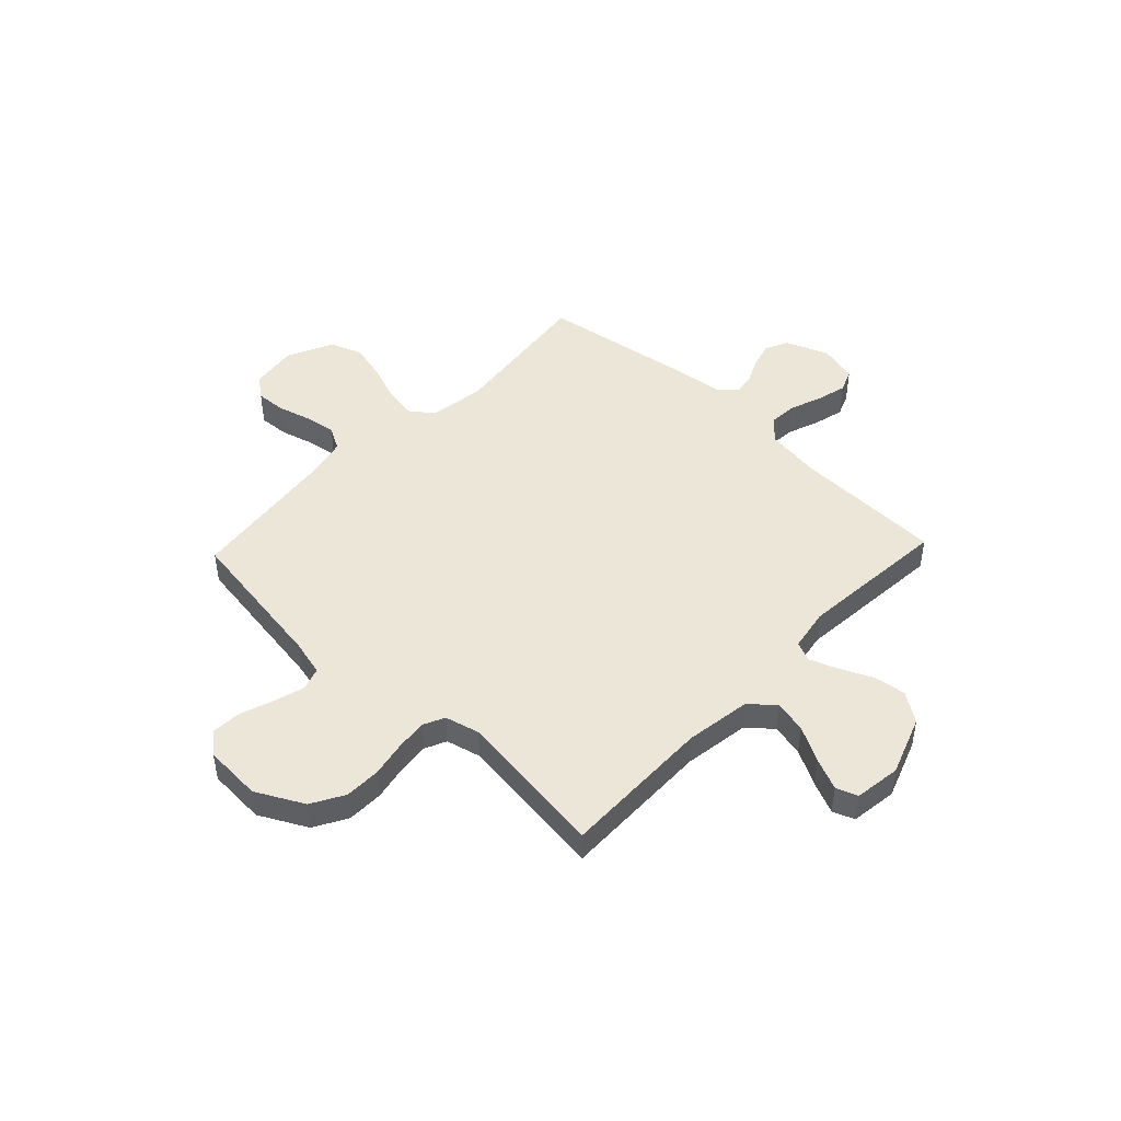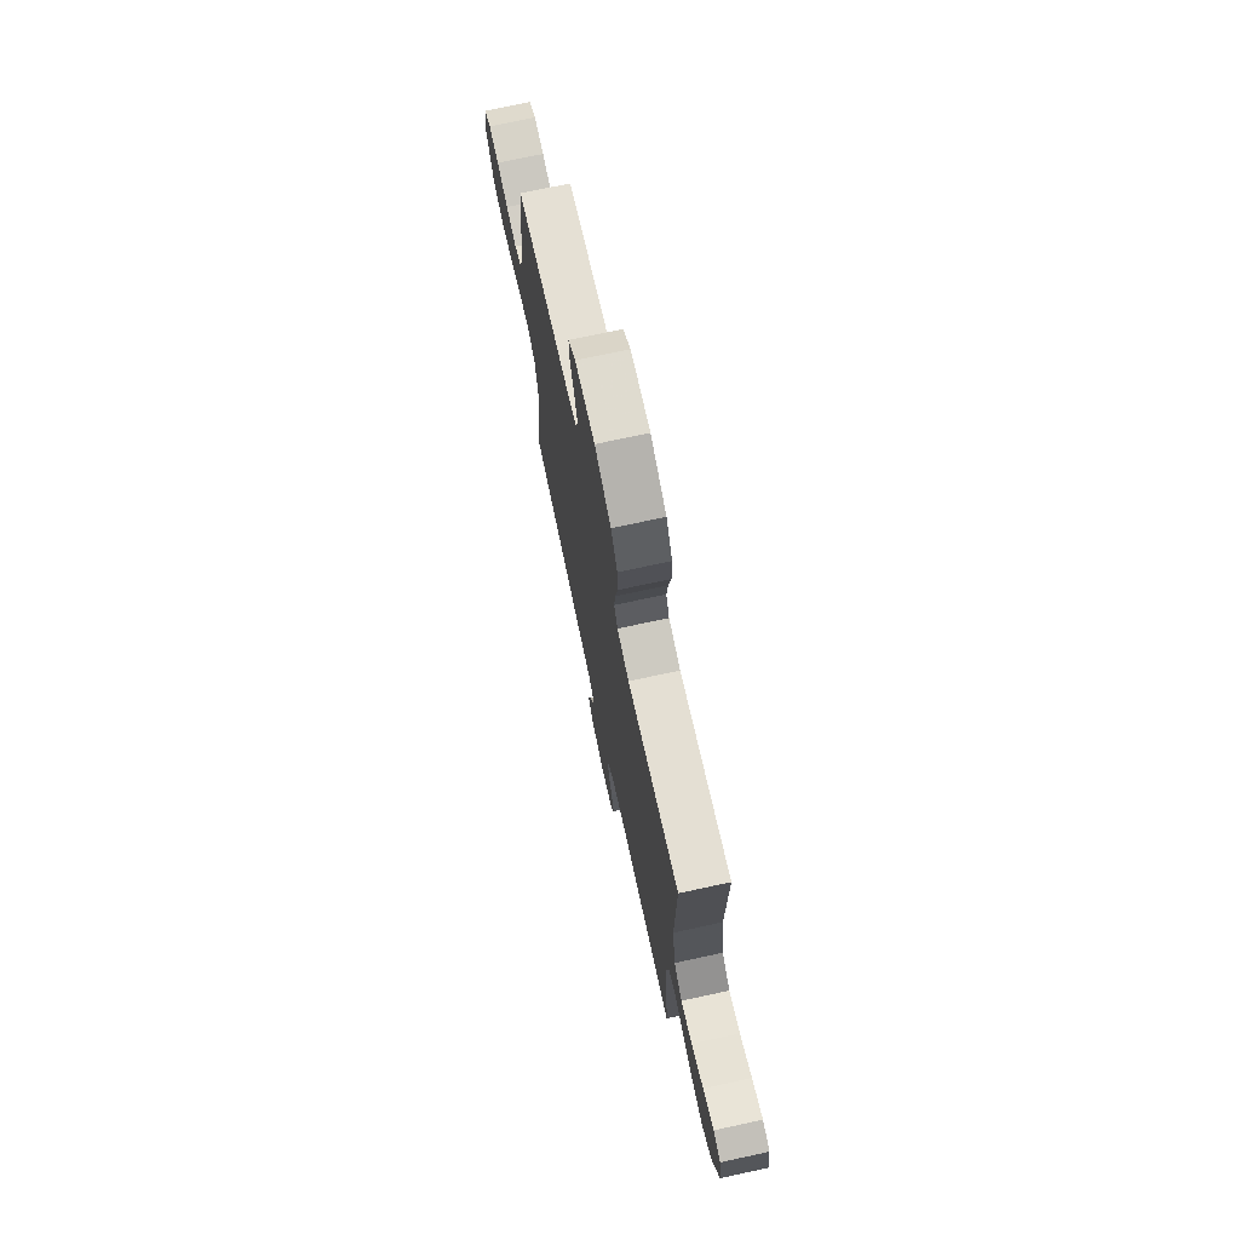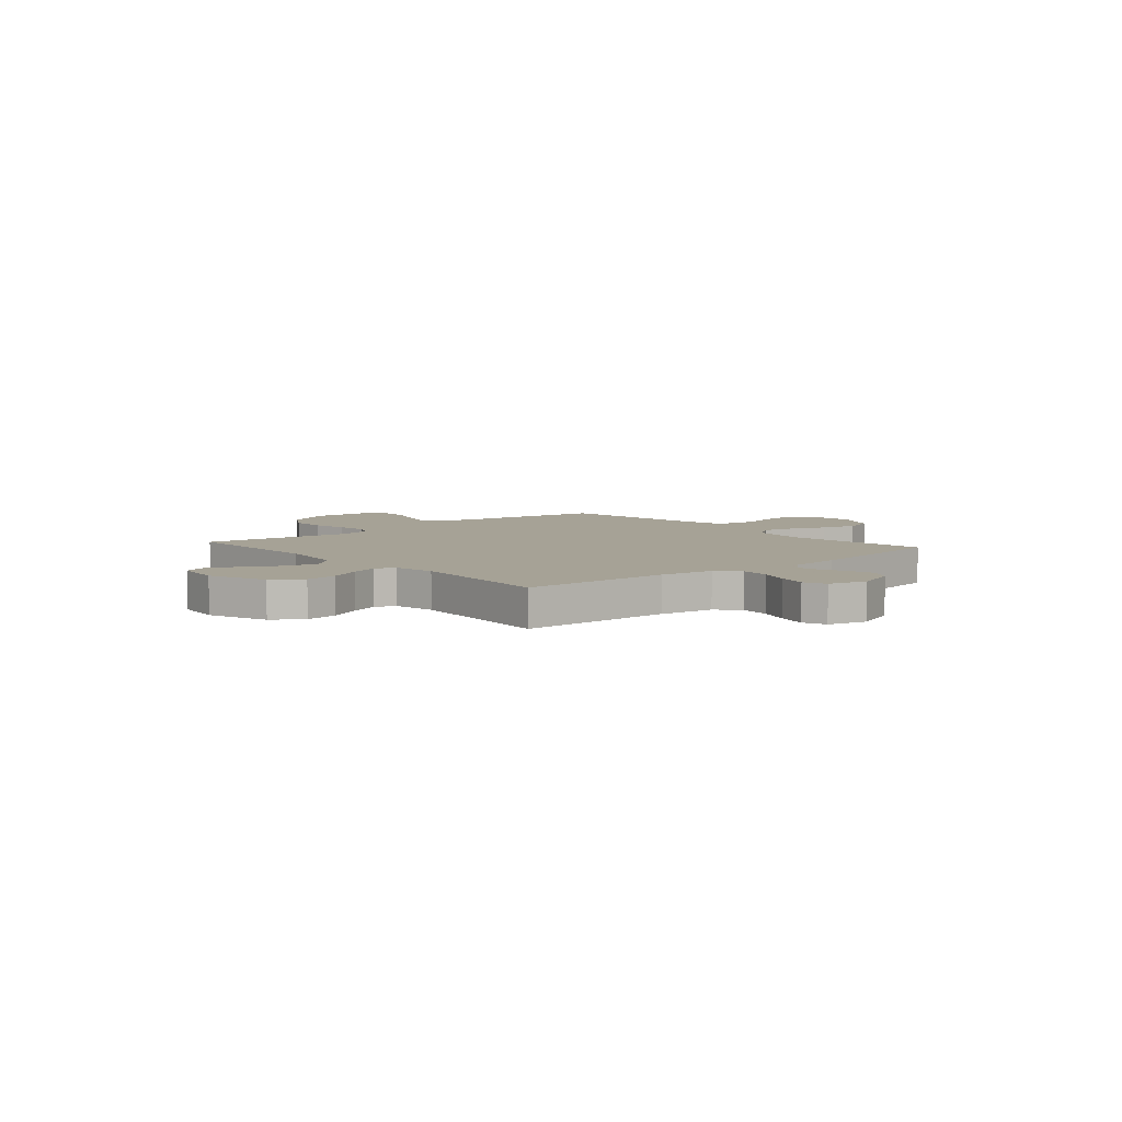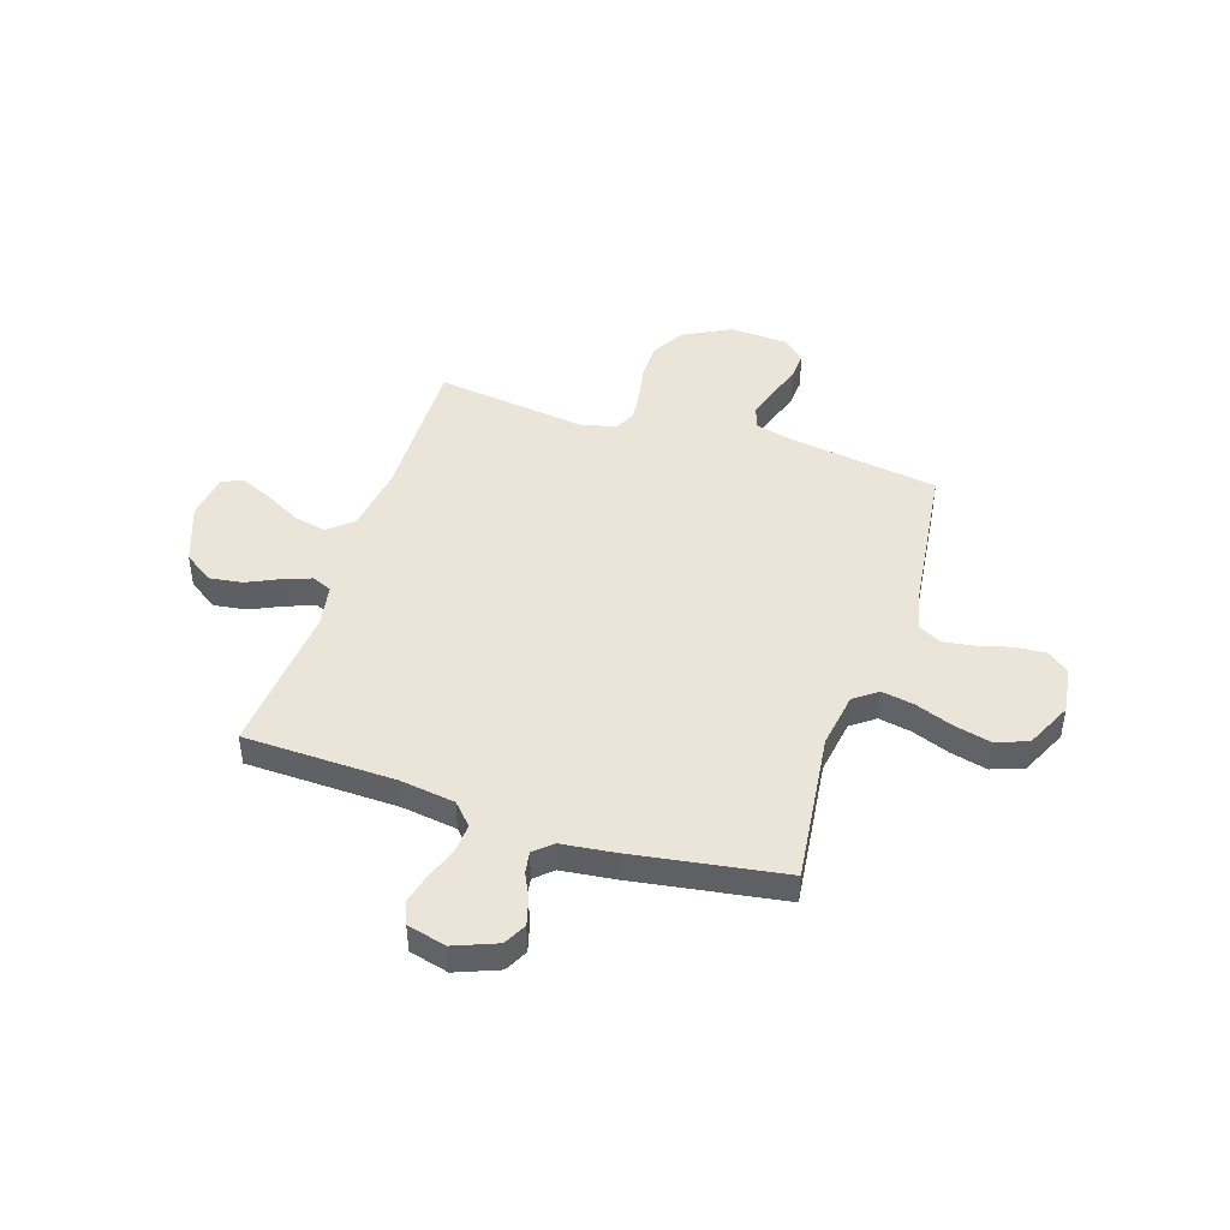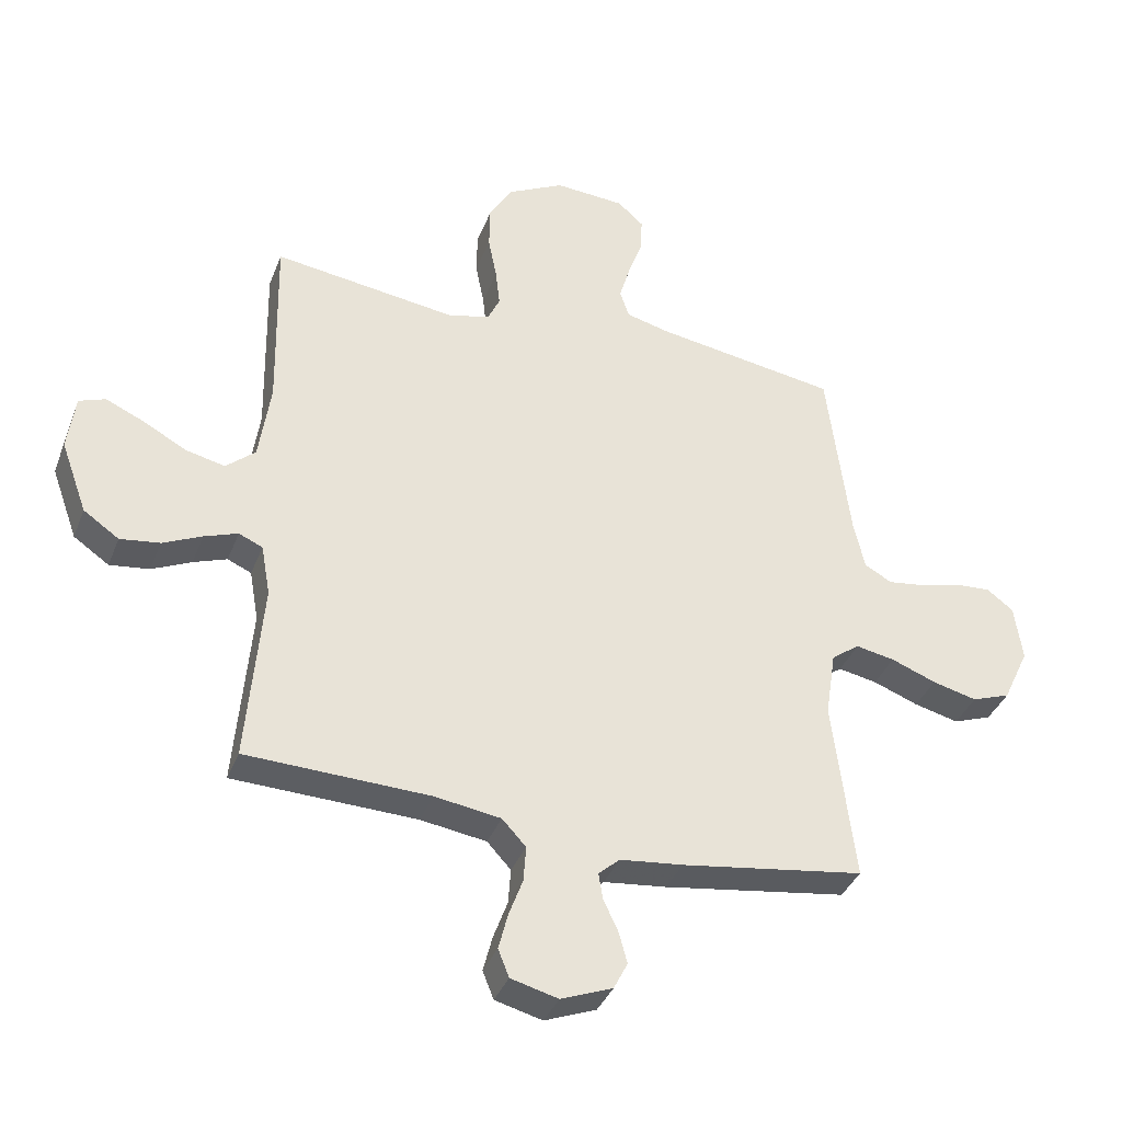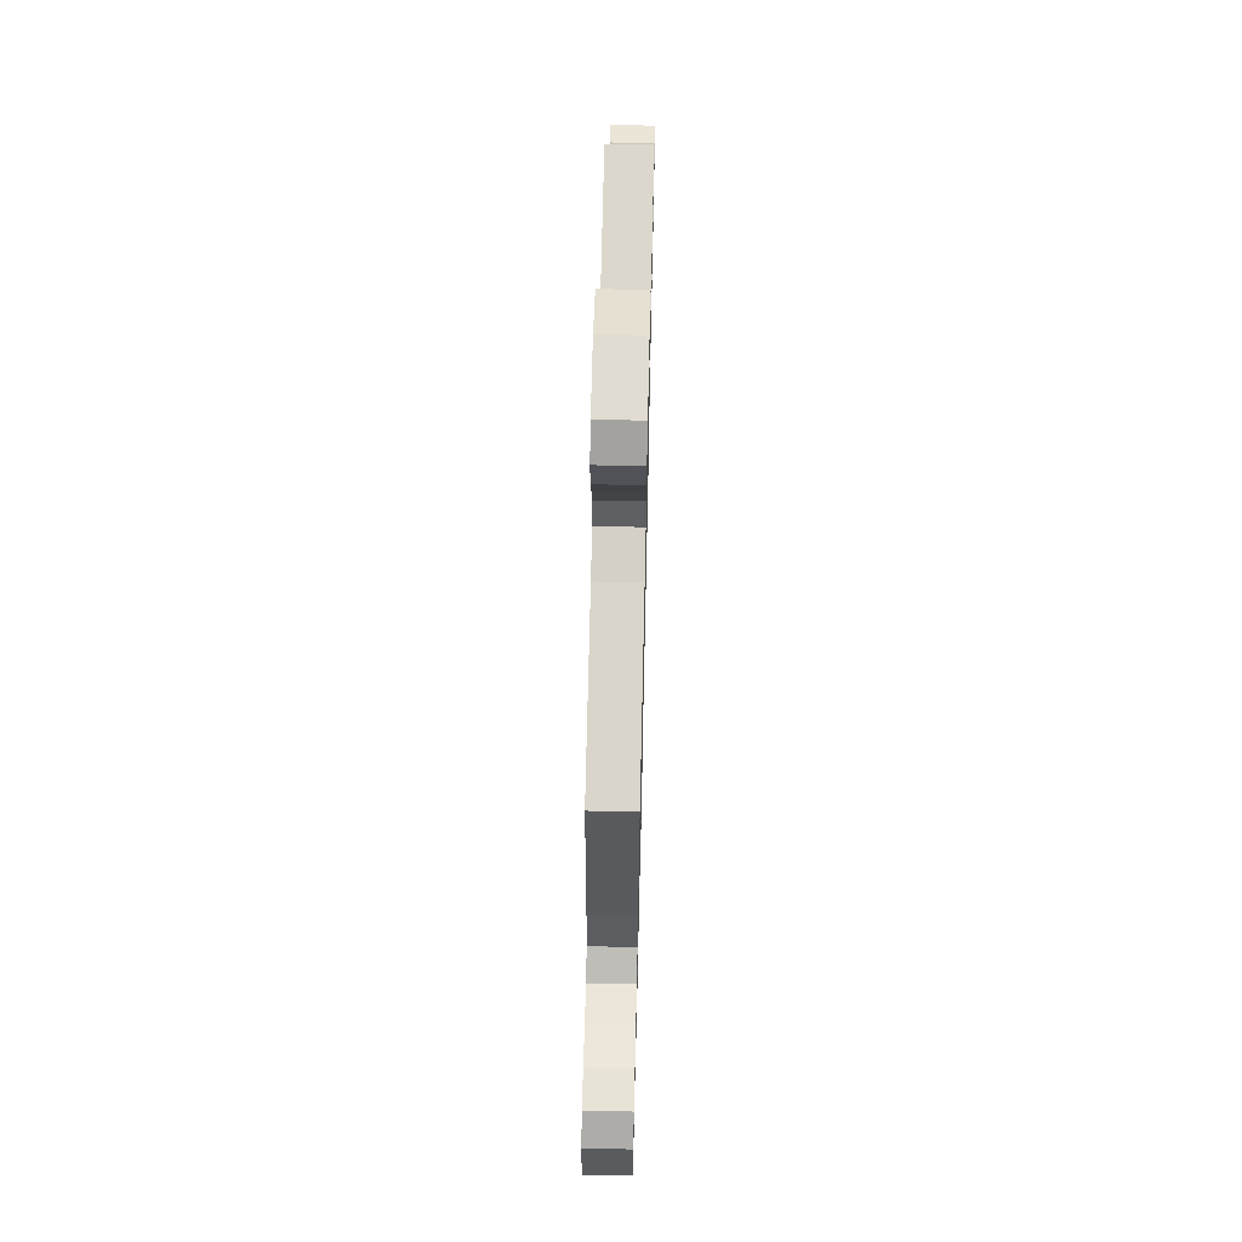
<metadata>
{"format":"obj","ext":"obj","renderer":"f3d","projection":"perspective","resolution":1024,"background":"white","views":[{"elev":46.4,"azim":43.5,"up":"+Y"},{"elev":73.4,"azim":77.8,"up":"+Z"},{"elev":6.3,"azim":139.3,"up":"+Y"},{"elev":45.0,"azim":-162.1,"up":"+Y"},{"elev":-37.3,"azim":160.1,"up":"+Z"},{"elev":65.7,"azim":-88.7,"up":"+Z"}]}
</metadata>
<code>
v -0.5 0.07 -0.5
v -0.464 0.07 -0.2
v -0.481 0.07 -0.091
v -0.527 0.07 -0.057
v -0.591 0.07 -0.069
v -0.665 0.07 -0.097
v -0.738 0.07 -0.115
v -0.801 0.07 -0.092
v -0.844 0.07 0
v -0.831 0.07 0.093
v -0.788 0.07 0.126
v -0.728 0.07 0.122
v -0.662 0.07 0.104
v -0.6 0.07 0.095
v -0.555 0.07 0.12
v -0.537 0.07 0.2
v -0.5 0.07 0.5
v -0.2 0.07 0.546
v -0.129 0.07 0.564
v -0.114 0.07 0.609
v -0.132 0.07 0.671
v -0.155 0.07 0.736
v -0.158 0.07 0.794
v -0.115 0.07 0.832
v 0 0.07 0.839
v 0.094 0.07 0.79
v 0.131 0.07 0.725
v 0.132 0.07 0.653
v 0.118 0.07 0.582
v 0.111 0.07 0.52
v 0.131 0.07 0.477
v 0.2 0.07 0.46
v 0.5 0.07 0.5
v 0.494 0.07 0.2
v 0.513 0.07 0.069
v 0.561 0.07 0.027
v 0.626 0.07 0.042
v 0.696 0.07 0.08
v 0.759 0.07 0.108
v 0.802 0.07 0.092
v 0.814 0.07 0
v 0.771 0.07 -0.118
v 0.713 0.07 -0.158
v 0.648 0.07 -0.149
v 0.584 0.07 -0.119
v 0.529 0.07 -0.099
v 0.49 0.07 -0.116
v 0.475 0.07 -0.2
v 0.5 0.07 -0.5
v 0.2 0.07 -0.509
v 0.092 0.07 -0.525
v 0.053 0.07 -0.567
v 0.057 0.07 -0.625
v 0.08 0.07 -0.688
v 0.095 0.07 -0.747
v 0.077 0.07 -0.792
v 0 0.07 -0.812
v -0.084 0.07 -0.779
v -0.107 0.07 -0.734
v -0.093 0.07 -0.683
v -0.069 0.07 -0.632
v -0.062 0.07 -0.589
v -0.097 0.07 -0.558
v -0.2 0.07 -0.546
v -0.5 0 -0.5
v -0.464 0 -0.2
v -0.481 0 -0.091
v -0.527 0 -0.057
v -0.591 0 -0.069
v -0.665 0 -0.097
v -0.738 0 -0.115
v -0.801 0 -0.092
v -0.844 0 0
v -0.831 0 0.093
v -0.788 0 0.126
v -0.728 0 0.122
v -0.662 0 0.104
v -0.6 0 0.095
v -0.555 0 0.12
v -0.537 0 0.2
v -0.5 0 0.5
v -0.2 0 0.546
v -0.129 0 0.564
v -0.114 0 0.609
v -0.132 0 0.671
v -0.155 0 0.736
v -0.158 0 0.794
v -0.115 0 0.832
v 0 0 0.839
v 0.094 0 0.79
v 0.131 0 0.725
v 0.132 0 0.653
v 0.118 0 0.582
v 0.111 0 0.52
v 0.131 0 0.477
v 0.2 0 0.46
v 0.5 0 0.5
v 0.494 0 0.2
v 0.513 0 0.069
v 0.561 0 0.027
v 0.626 0 0.042
v 0.696 0 0.08
v 0.759 0 0.108
v 0.802 0 0.092
v 0.814 0 0
v 0.771 0 -0.118
v 0.713 0 -0.158
v 0.648 0 -0.149
v 0.584 0 -0.119
v 0.529 0 -0.099
v 0.49 0 -0.116
v 0.475 0 -0.2
v 0.5 0 -0.5
v 0.2 0 -0.509
v 0.092 0 -0.525
v 0.053 0 -0.567
v 0.057 0 -0.625
v 0.08 0 -0.688
v 0.095 0 -0.747
v 0.077 0 -0.792
v 0 0 -0.812
v -0.084 0 -0.779
v -0.107 0 -0.734
v -0.093 0 -0.683
v -0.069 0 -0.632
v -0.062 0 -0.589
v -0.097 0 -0.558
v -0.2 0 -0.546
f 63 64 1 2
f 62 63 2 3
f 59 60 61
f 58 59 61
f 57 58 61
f 56 57 61
f 55 56 61
f 54 55 61
f 53 54 61
f 52 53 61 62
f 51 52 62 3
f 48 49 50
f 50 51 3
f 48 50 3
f 47 48 3
f 43 44 45
f 42 43 45
f 41 42 45
f 40 41 45
f 39 40 45
f 38 39 45
f 37 38 45
f 36 37 45 46
f 47 3 4
f 46 47 4
f 36 46 4
f 35 36 4
f 32 33 34
f 34 35 4
f 32 34 4
f 31 32 4
f 27 28 29
f 26 27 29
f 25 26 29
f 24 25 29
f 23 24 29
f 22 23 29
f 21 22 29
f 20 21 29 30
f 19 20 30 31
f 16 17 18
f 31 4 5
f 19 31 5
f 18 19 5
f 16 18 5
f 15 16 5
f 11 12 13
f 10 11 13
f 9 10 13
f 8 9 13
f 7 8 13
f 6 7 13
f 5 6 13
f 5 13 14
f 5 14 15
f 66 65 128 127
f 67 66 127 126
f 125 124 123
f 125 123 122
f 125 122 121
f 125 121 120
f 125 120 119
f 125 119 118
f 125 118 117
f 126 125 117 116
f 67 126 116 115
f 114 113 112
f 67 115 114
f 67 114 112
f 67 112 111
f 109 108 107
f 109 107 106
f 109 106 105
f 109 105 104
f 109 104 103
f 109 103 102
f 109 102 101
f 110 109 101 100
f 68 67 111
f 68 111 110
f 68 110 100
f 68 100 99
f 98 97 96
f 68 99 98
f 68 98 96
f 68 96 95
f 93 92 91
f 93 91 90
f 93 90 89
f 93 89 88
f 93 88 87
f 93 87 86
f 93 86 85
f 94 93 85 84
f 95 94 84 83
f 82 81 80
f 69 68 95
f 69 95 83
f 69 83 82
f 69 82 80
f 69 80 79
f 77 76 75
f 77 75 74
f 77 74 73
f 77 73 72
f 77 72 71
f 77 71 70
f 77 70 69
f 78 77 69
f 79 78 69
f 1 65 66 2
f 2 66 67 3
f 3 67 68 4
f 4 68 69 5
f 5 69 70 6
f 6 70 71 7
f 7 71 72 8
f 8 72 73 9
f 9 73 74 10
f 10 74 75 11
f 11 75 76 12
f 12 76 77 13
f 13 77 78 14
f 14 78 79 15
f 15 79 80 16
f 16 80 81 17
f 17 81 82 18
f 18 82 83 19
f 19 83 84 20
f 20 84 85 21
f 21 85 86 22
f 22 86 87 23
f 23 87 88 24
f 24 88 89 25
f 25 89 90 26
f 26 90 91 27
f 27 91 92 28
f 28 92 93 29
f 29 93 94 30
f 30 94 95 31
f 31 95 96 32
f 32 96 97 33
f 33 97 98 34
f 34 98 99 35
f 35 99 100 36
f 36 100 101 37
f 37 101 102 38
f 38 102 103 39
f 39 103 104 40
f 40 104 105 41
f 41 105 106 42
f 42 106 107 43
f 43 107 108 44
f 44 108 109 45
f 45 109 110 46
f 46 110 111 47
f 47 111 112 48
f 48 112 113 49
f 49 113 114 50
f 50 114 115 51
f 51 115 116 52
f 52 116 117 53
f 53 117 118 54
f 54 118 119 55
f 55 119 120 56
f 56 120 121 57
f 57 121 122 58
f 58 122 123 59
f 59 123 124 60
f 60 124 125 61
f 61 125 126 62
f 62 126 127 63
f 63 127 128 64
f 64 128 65 1

</code>
